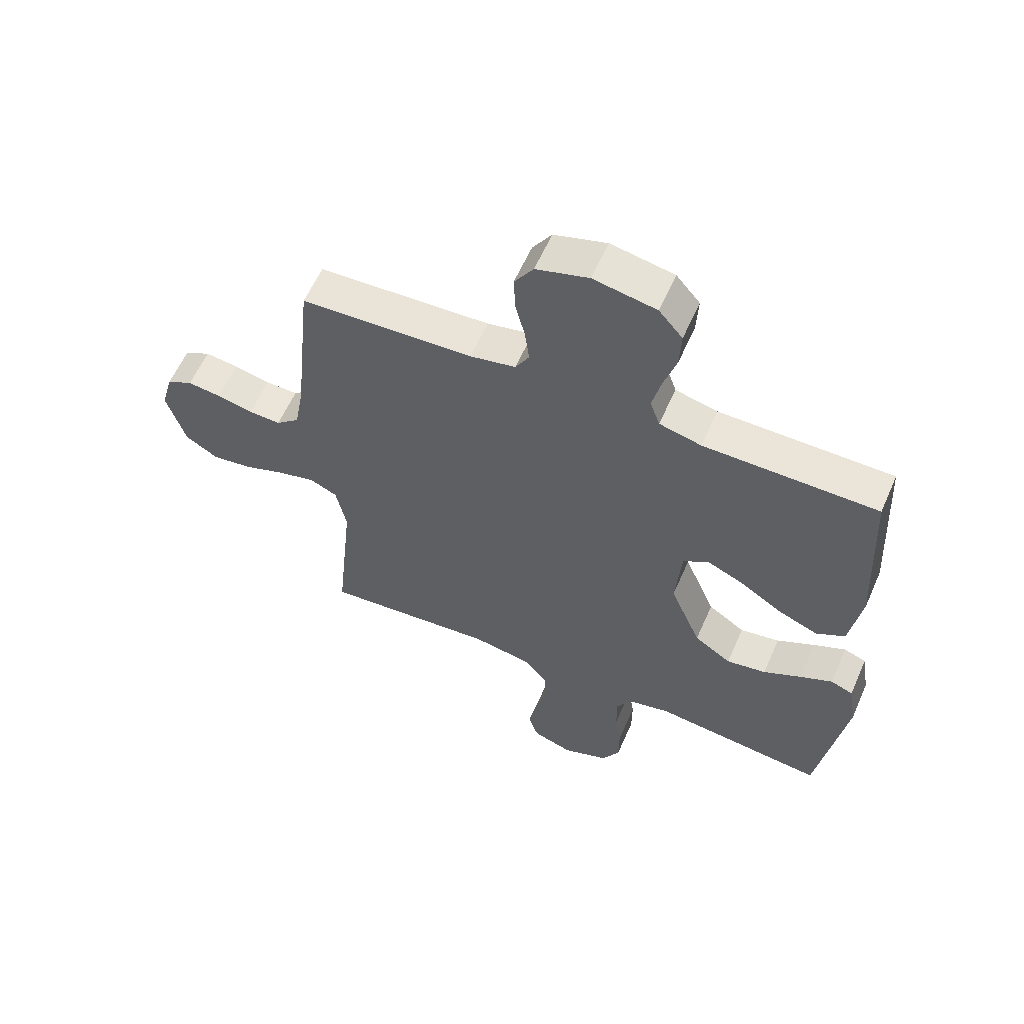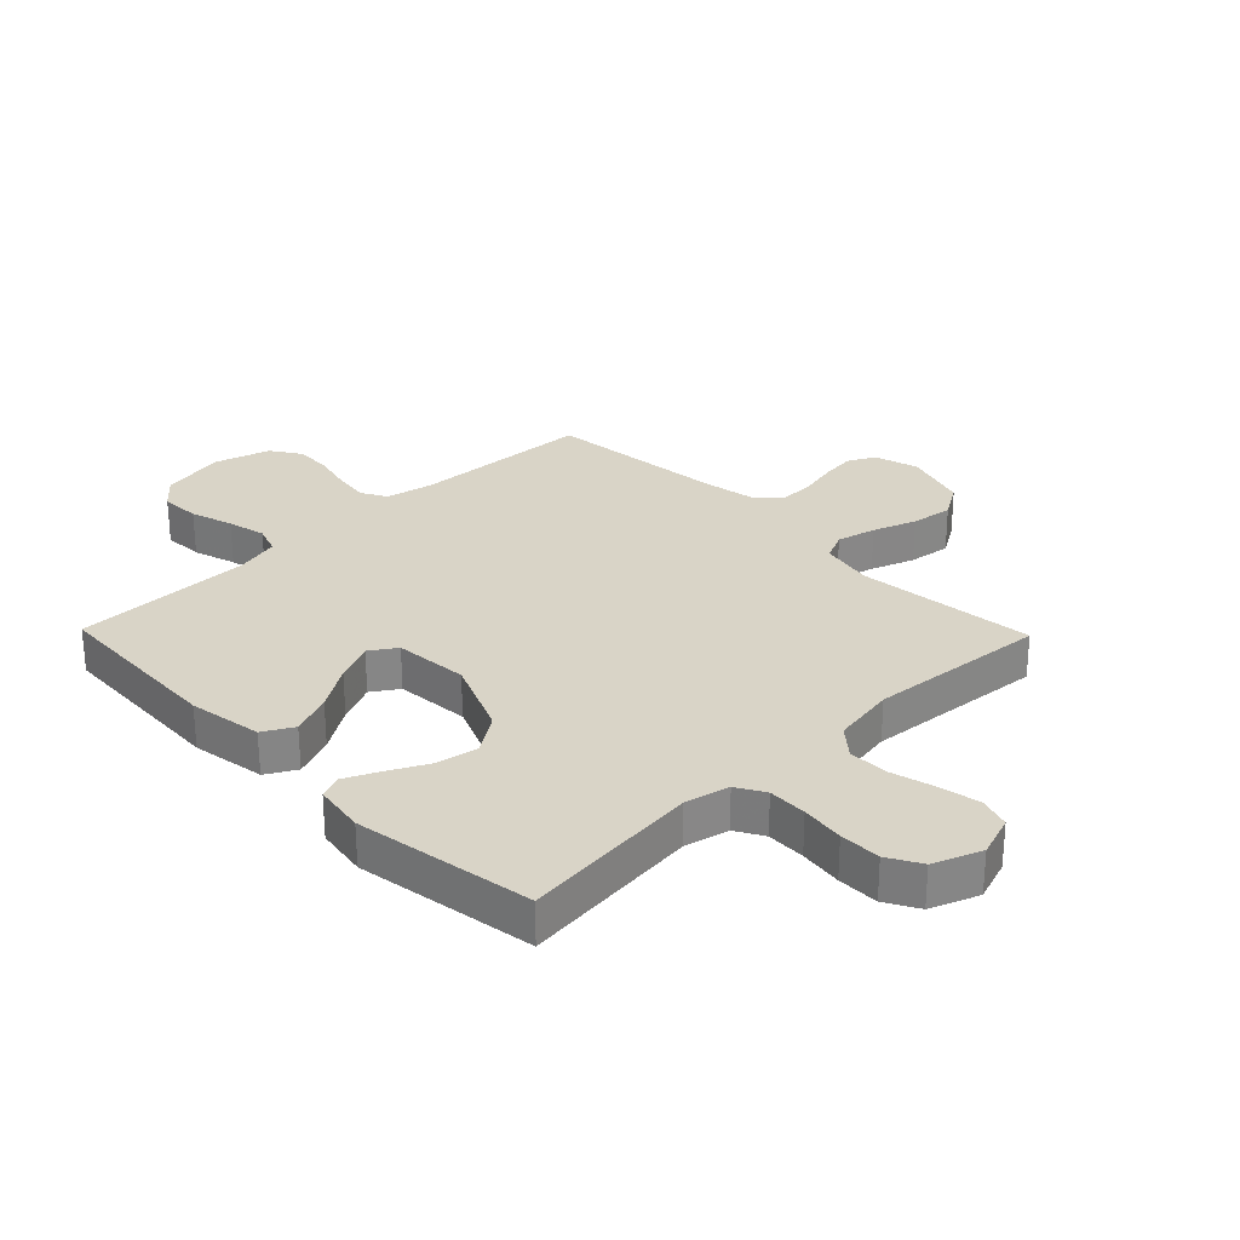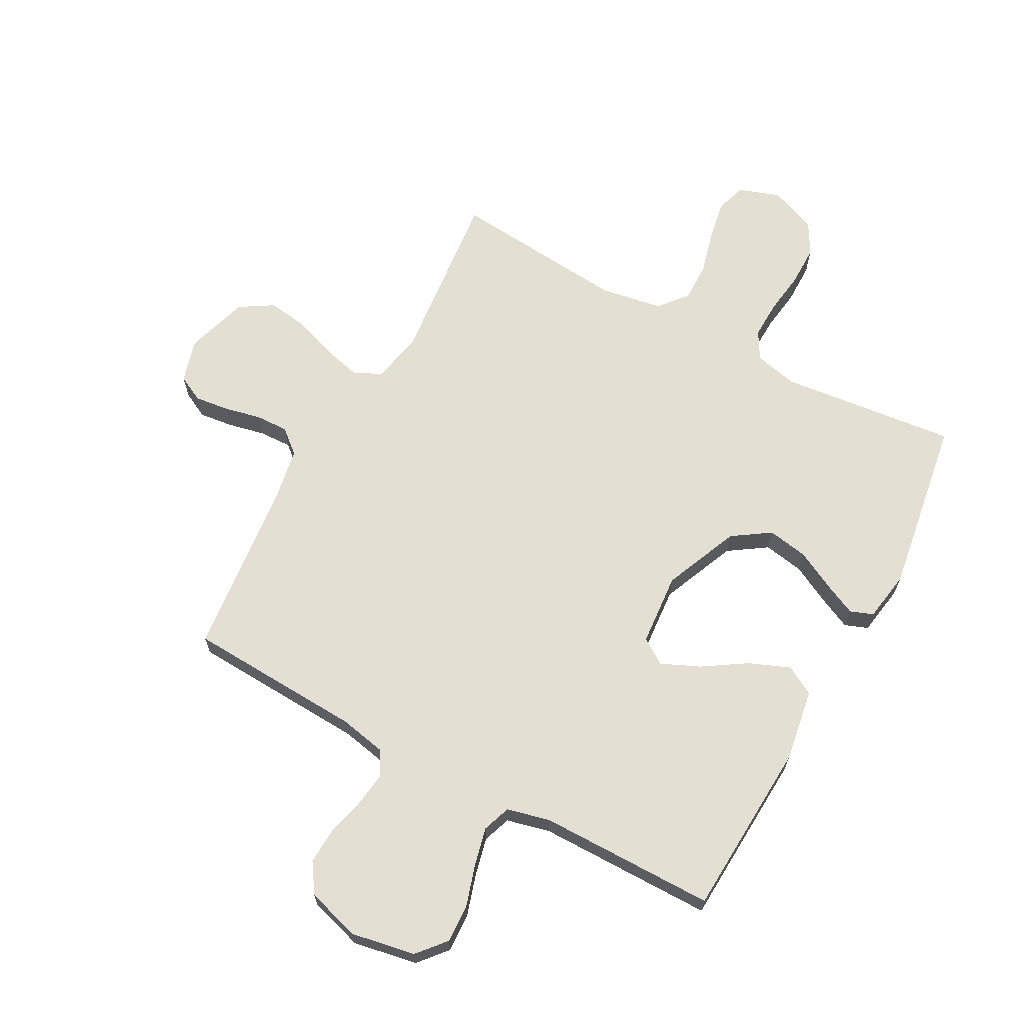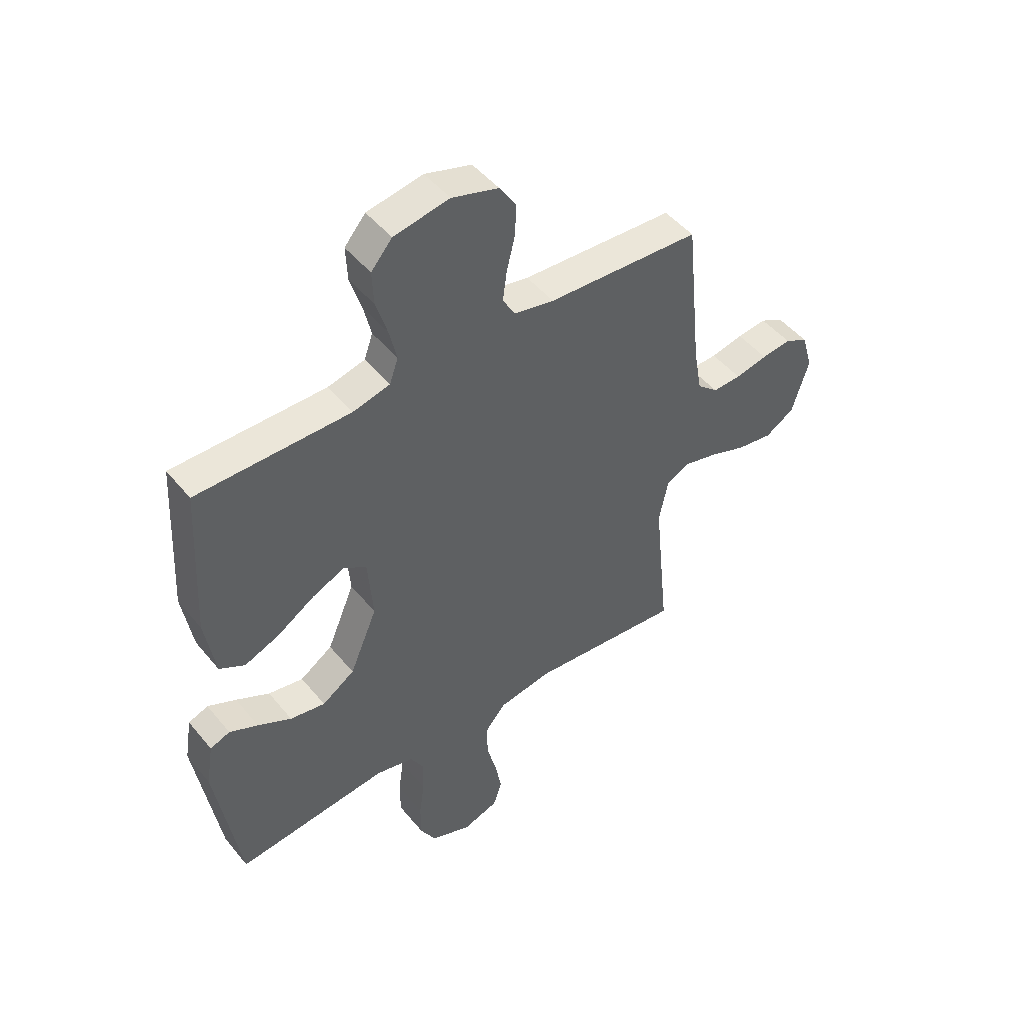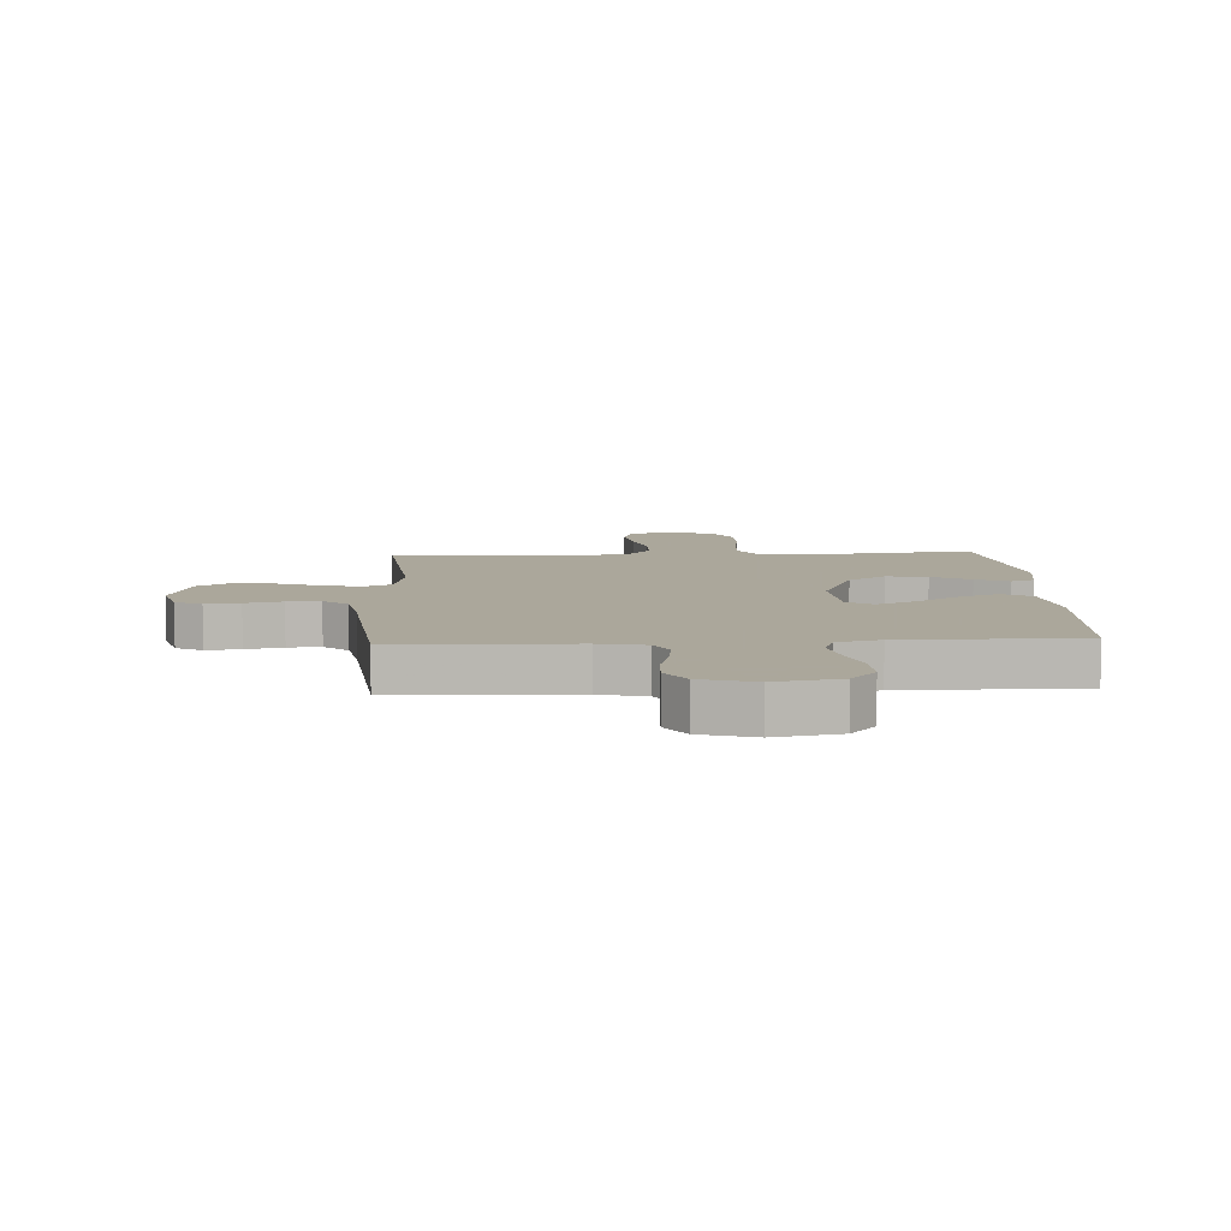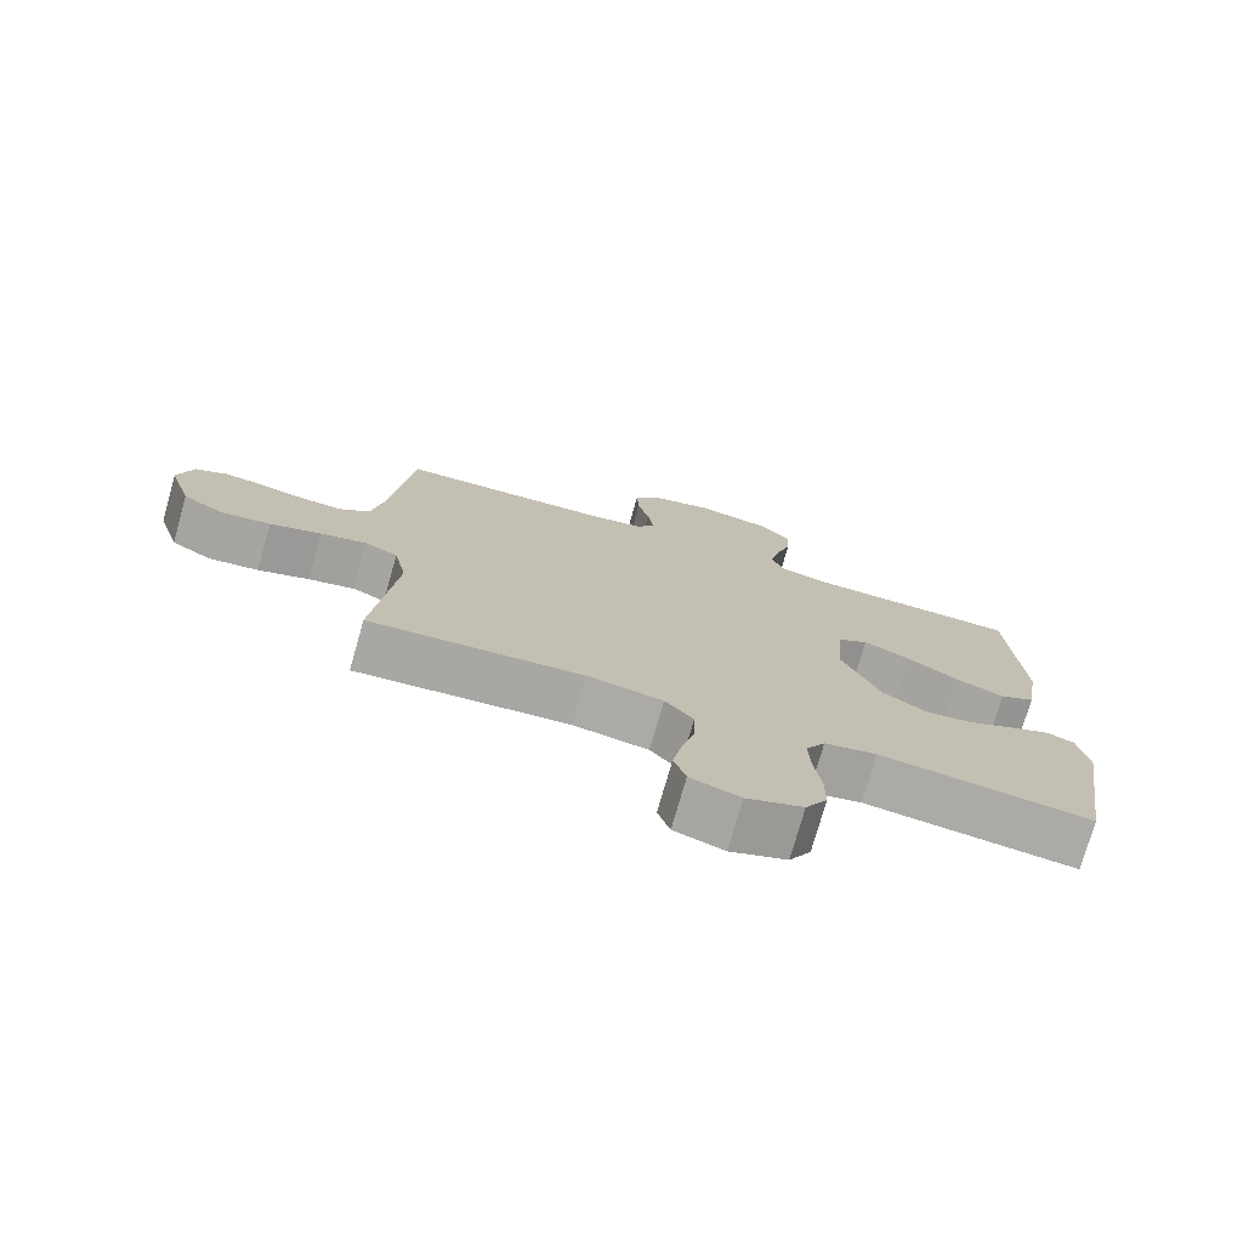
<metadata>
{"format":"obj","ext":"obj","renderer":"f3d","projection":"perspective","resolution":1024,"background":"white","views":[{"elev":59.5,"azim":23.7,"up":"+Z"},{"elev":28.4,"azim":135.8,"up":"+Y"},{"elev":66.4,"azim":28.5,"up":"+Y"},{"elev":47.9,"azim":142.7,"up":"+Z"},{"elev":8.2,"azim":-3.0,"up":"+Y"},{"elev":-75.6,"azim":-15.9,"up":"+Z"}]}
</metadata>
<code>
v 0.5 0.07 -0.5
v 0.2 0.07 -0.467
v 0.126 0.07 -0.484
v 0.099 0.07 -0.531
v 0.101 0.07 -0.596
v 0.111 0.07 -0.668
v 0.111 0.07 -0.737
v 0.08 0.07 -0.792
v 0 0.07 -0.823
v -0.07 0.07 -0.799
v -0.087 0.07 -0.747
v -0.074 0.07 -0.678
v -0.055 0.07 -0.606
v -0.054 0.07 -0.539
v -0.094 0.07 -0.491
v -0.2 0.07 -0.473
v -0.5 0.07 -0.5
v -0.469 0.07 -0.2
v -0.487 0.07 -0.112
v -0.534 0.07 -0.09
v -0.599 0.07 -0.106
v -0.671 0.07 -0.132
v -0.741 0.07 -0.142
v -0.798 0.07 -0.107
v -0.831 0.07 0
v -0.81 0.07 0.074
v -0.765 0.07 0.097
v -0.707 0.07 0.09
v -0.644 0.07 0.076
v -0.588 0.07 0.074
v -0.547 0.07 0.109
v -0.531 0.07 0.2
v -0.5 0.07 0.5
v -0.2 0.07 0.515
v -0.121 0.07 0.531
v -0.097 0.07 0.573
v -0.105 0.07 0.632
v -0.121 0.07 0.697
v -0.124 0.07 0.759
v -0.091 0.07 0.809
v 0 0.07 0.836
v 0.109 0.07 0.816
v 0.15 0.07 0.768
v 0.147 0.07 0.702
v 0.125 0.07 0.631
v 0.11 0.07 0.567
v 0.127 0.07 0.519
v 0.2 0.07 0.501
v 0.5 0.07 0.5
v 0.516 0.07 0.2
v 0.496 0.07 0.077
v 0.446 0.07 0.049
v 0.377 0.07 0.077
v 0.304 0.07 0.124
v 0.239 0.07 0.153
v 0.195 0.07 0.124
v 0.185 0.07 0
v 0.239 0.07 -0.128
v 0.303 0.07 -0.171
v 0.372 0.07 -0.159
v 0.438 0.07 -0.125
v 0.494 0.07 -0.099
v 0.533 0.07 -0.114
v 0.547 0.07 -0.2
v 0.5 0 -0.5
v 0.2 0 -0.467
v 0.126 0 -0.484
v 0.099 0 -0.531
v 0.101 0 -0.596
v 0.111 0 -0.668
v 0.111 0 -0.737
v 0.08 0 -0.792
v 0 0 -0.823
v -0.07 0 -0.799
v -0.087 0 -0.747
v -0.074 0 -0.678
v -0.055 0 -0.606
v -0.054 0 -0.539
v -0.094 0 -0.491
v -0.2 0 -0.473
v -0.5 0 -0.5
v -0.469 0 -0.2
v -0.487 0 -0.112
v -0.534 0 -0.09
v -0.599 0 -0.106
v -0.671 0 -0.132
v -0.741 0 -0.142
v -0.798 0 -0.107
v -0.831 0 0
v -0.81 0 0.074
v -0.765 0 0.097
v -0.707 0 0.09
v -0.644 0 0.076
v -0.588 0 0.074
v -0.547 0 0.109
v -0.531 0 0.2
v -0.5 0 0.5
v -0.2 0 0.515
v -0.121 0 0.531
v -0.097 0 0.573
v -0.105 0 0.632
v -0.121 0 0.697
v -0.124 0 0.759
v -0.091 0 0.809
v 0 0 0.836
v 0.109 0 0.816
v 0.15 0 0.768
v 0.147 0 0.702
v 0.125 0 0.631
v 0.11 0 0.567
v 0.127 0 0.519
v 0.2 0 0.501
v 0.5 0 0.5
v 0.516 0 0.2
v 0.496 0 0.077
v 0.446 0 0.049
v 0.377 0 0.077
v 0.304 0 0.124
v 0.239 0 0.153
v 0.195 0 0.124
v 0.185 0 0
v 0.239 0 -0.128
v 0.303 0 -0.171
v 0.372 0 -0.159
v 0.438 0 -0.125
v 0.494 0 -0.099
v 0.533 0 -0.114
v 0.547 0 -0.2
f 63 64 1 2
f 60 61 62 63
f 60 63 2 3
f 59 60 3
f 58 59 3 4
f 57 58 4
f 56 57 4
f 51 52 53 54
f 51 54 55
f 48 49 50 51
f 47 48 51 55
f 46 47 55 56
f 42 43 44 45
f 42 45 46
f 41 42 46
f 37 38 39 40
f 36 37 40 41
f 32 33 34
f 31 32 34 35
f 26 27 28 29
f 26 29 30
f 25 26 30
f 24 25 30
f 21 22 23 24
f 20 21 24 30
f 19 20 30 31
f 16 17 18
f 15 16 18 19
f 10 11 12 13
f 8 9 10 13
f 8 13 14
f 5 6 7 8
f 4 5 8 14
f 56 4 14 15
f 36 41 46 56
f 35 36 56 15
f 15 19 31 35
f 66 65 128 127
f 127 126 125 124
f 67 66 127 124
f 67 124 123
f 68 67 123 122
f 68 122 121
f 68 121 120
f 118 117 116 115
f 119 118 115
f 115 114 113 112
f 119 115 112 111
f 120 119 111 110
f 109 108 107 106
f 110 109 106
f 110 106 105
f 104 103 102 101
f 105 104 101 100
f 98 97 96
f 99 98 96 95
f 93 92 91 90
f 94 93 90
f 94 90 89
f 94 89 88
f 88 87 86 85
f 94 88 85 84
f 95 94 84 83
f 82 81 80
f 83 82 80 79
f 77 76 75 74
f 77 74 73 72
f 78 77 72
f 72 71 70 69
f 78 72 69 68
f 79 78 68 120
f 120 110 105 100
f 79 120 100 99
f 99 95 83 79
f 1 65 66 2
f 2 66 67 3
f 3 67 68 4
f 4 68 69 5
f 5 69 70 6
f 6 70 71 7
f 7 71 72 8
f 8 72 73 9
f 9 73 74 10
f 10 74 75 11
f 11 75 76 12
f 12 76 77 13
f 13 77 78 14
f 14 78 79 15
f 15 79 80 16
f 16 80 81 17
f 17 81 82 18
f 18 82 83 19
f 19 83 84 20
f 20 84 85 21
f 21 85 86 22
f 22 86 87 23
f 23 87 88 24
f 24 88 89 25
f 25 89 90 26
f 26 90 91 27
f 27 91 92 28
f 28 92 93 29
f 29 93 94 30
f 30 94 95 31
f 31 95 96 32
f 32 96 97 33
f 33 97 98 34
f 34 98 99 35
f 35 99 100 36
f 36 100 101 37
f 37 101 102 38
f 38 102 103 39
f 39 103 104 40
f 40 104 105 41
f 41 105 106 42
f 42 106 107 43
f 43 107 108 44
f 44 108 109 45
f 45 109 110 46
f 46 110 111 47
f 47 111 112 48
f 48 112 113 49
f 49 113 114 50
f 50 114 115 51
f 51 115 116 52
f 52 116 117 53
f 53 117 118 54
f 54 118 119 55
f 55 119 120 56
f 56 120 121 57
f 57 121 122 58
f 58 122 123 59
f 59 123 124 60
f 60 124 125 61
f 61 125 126 62
f 62 126 127 63
f 63 127 128 64
f 64 128 65 1

</code>
